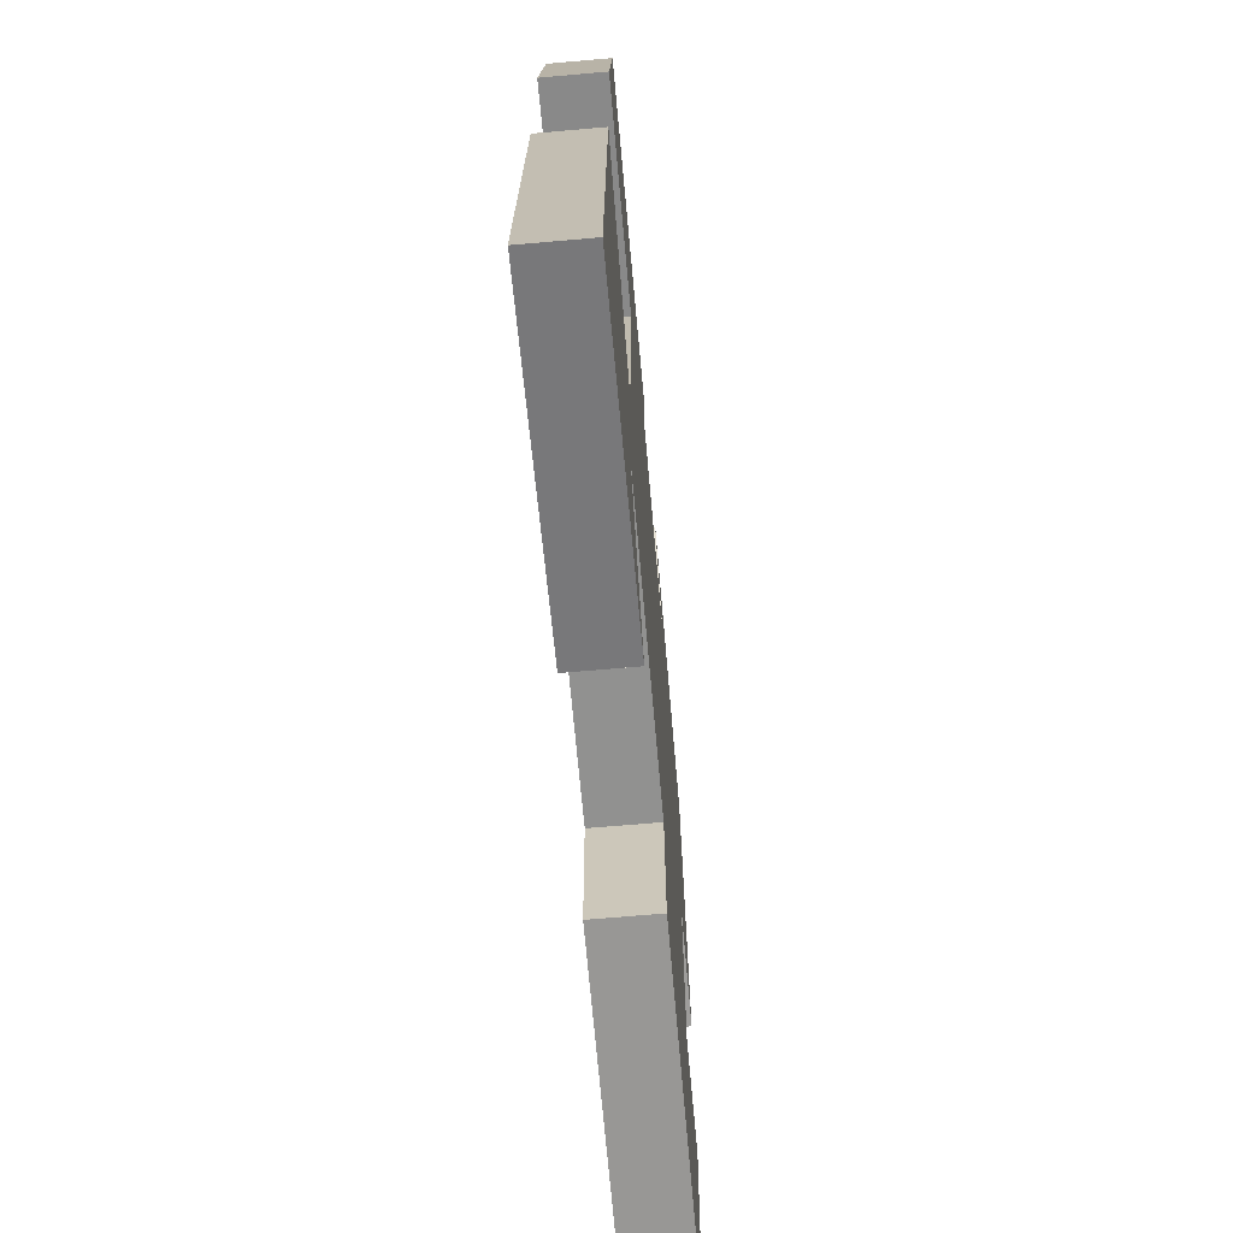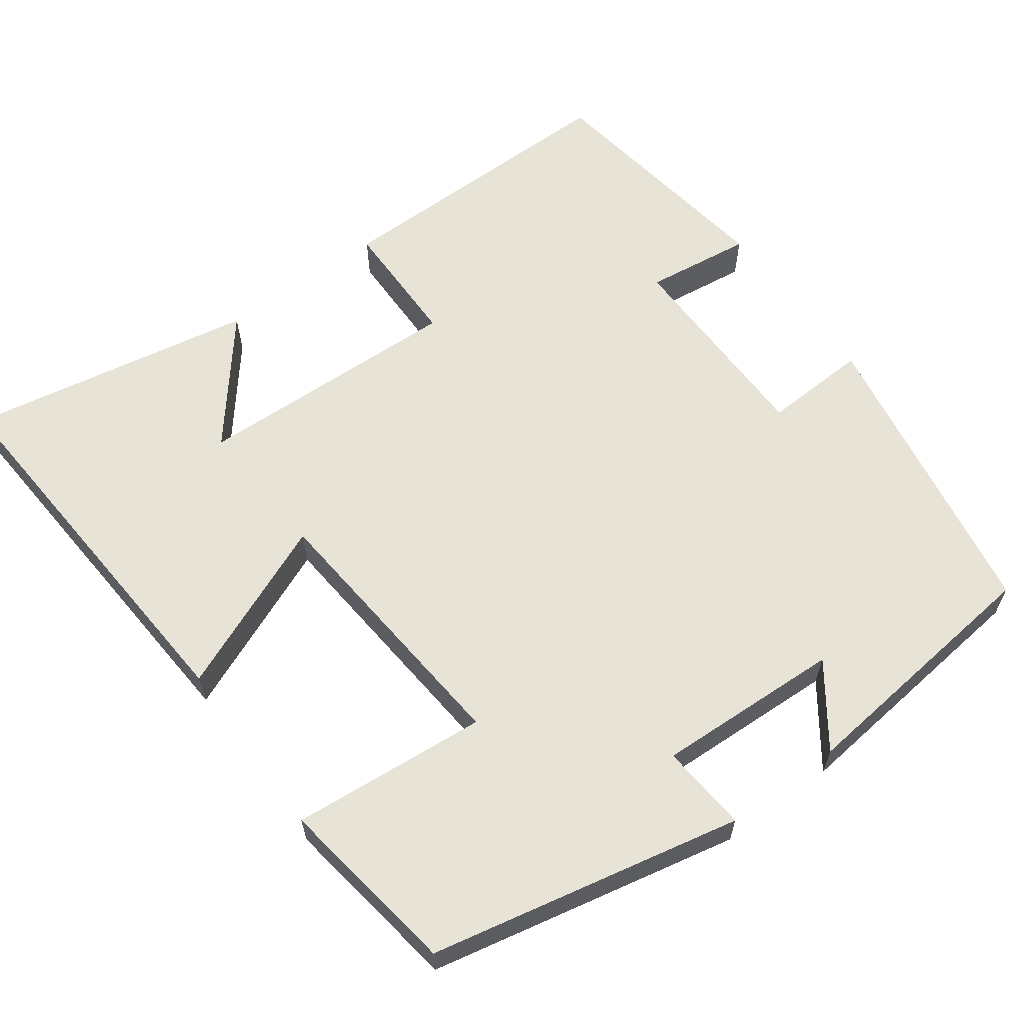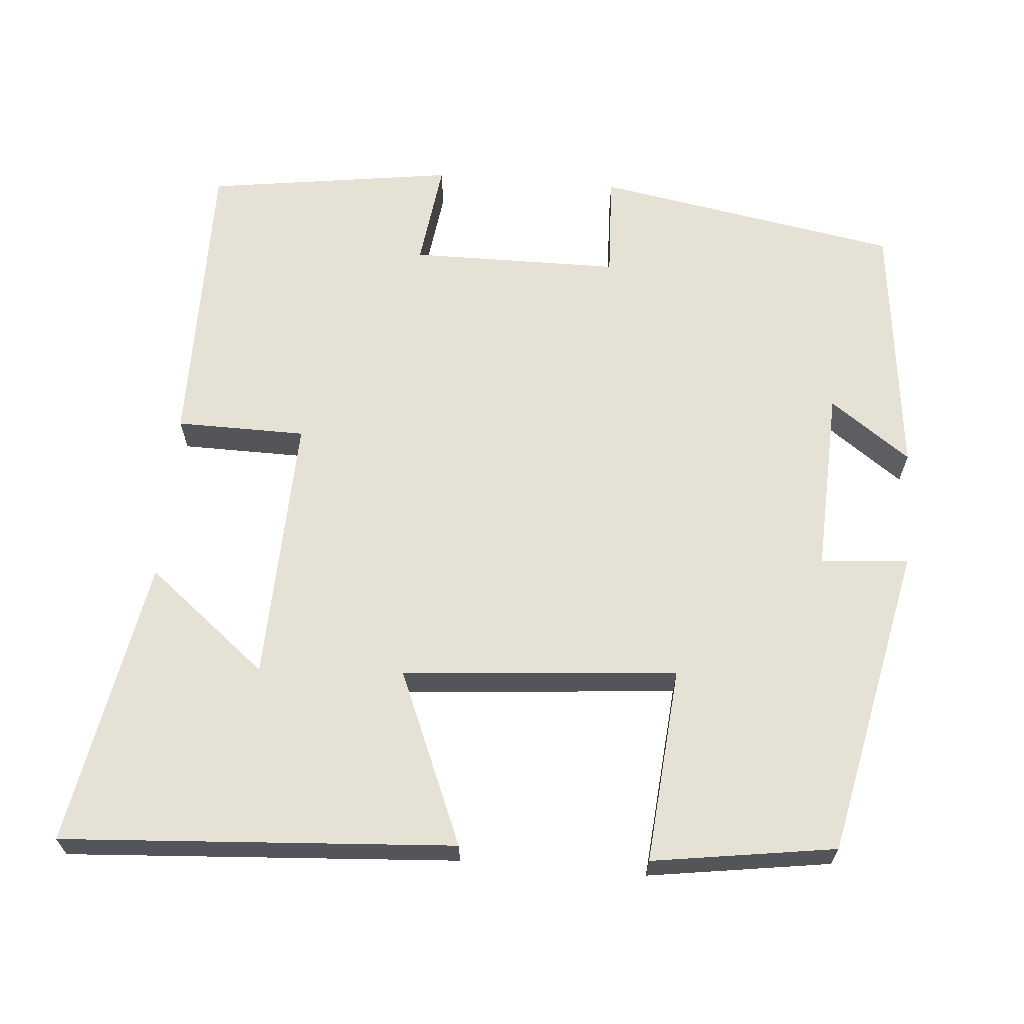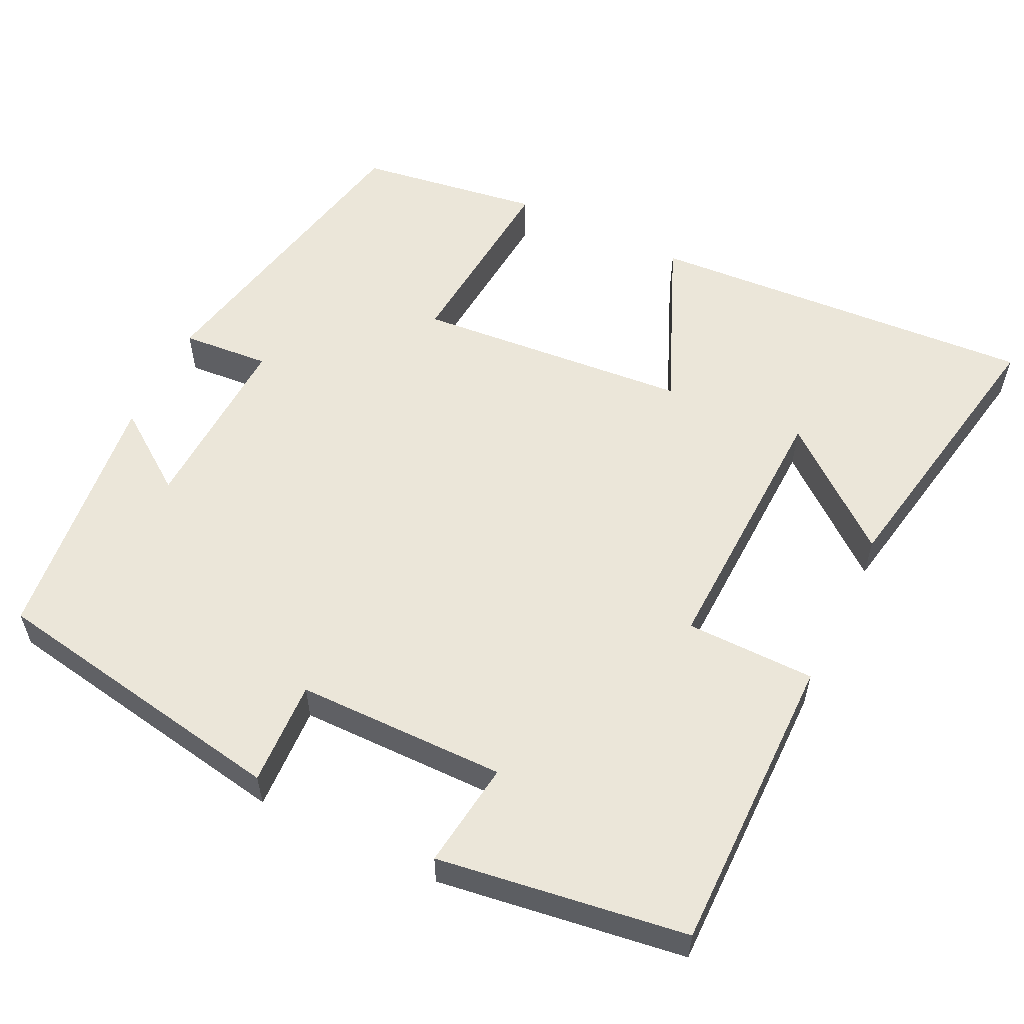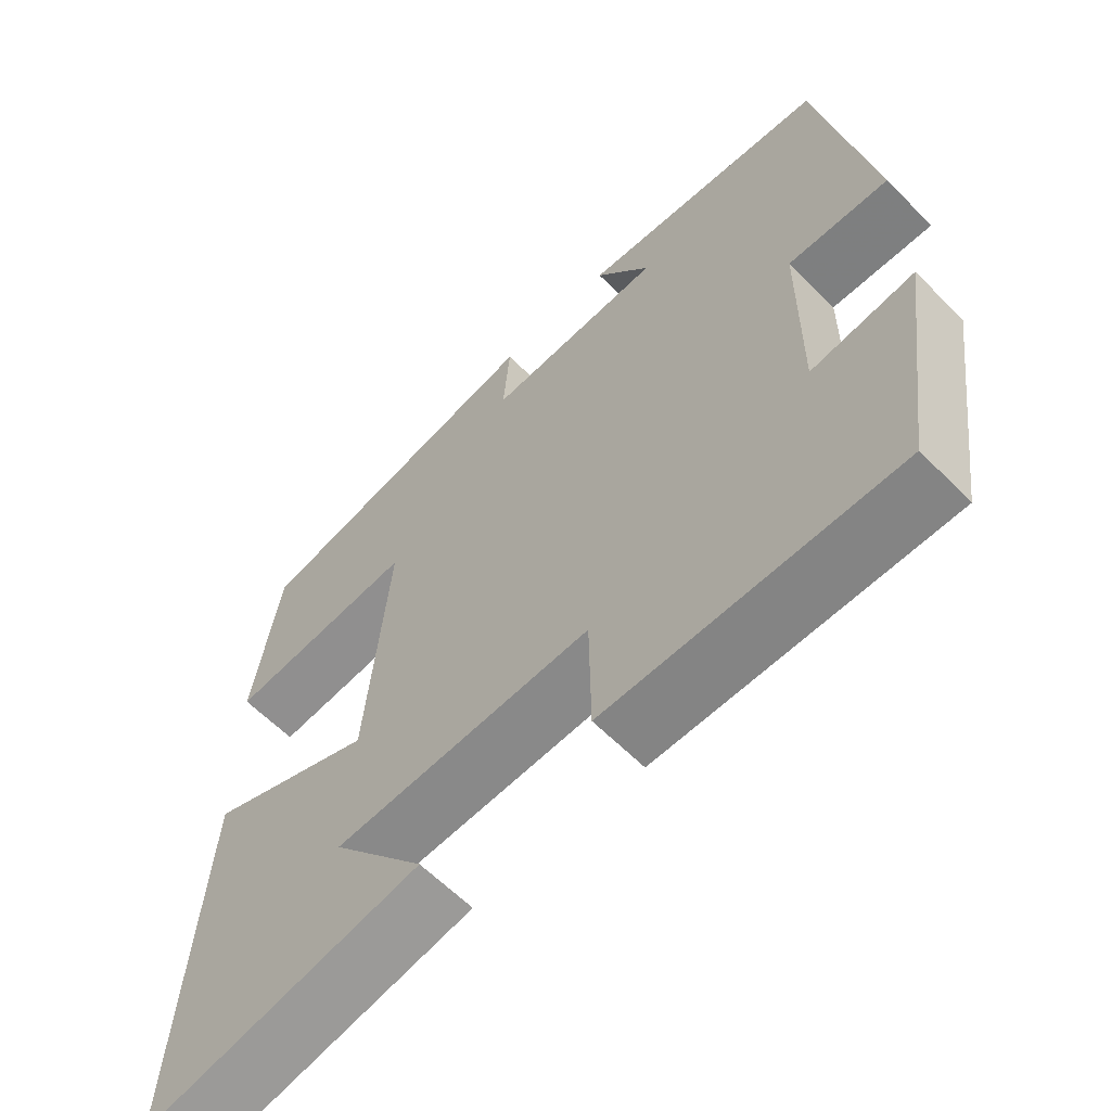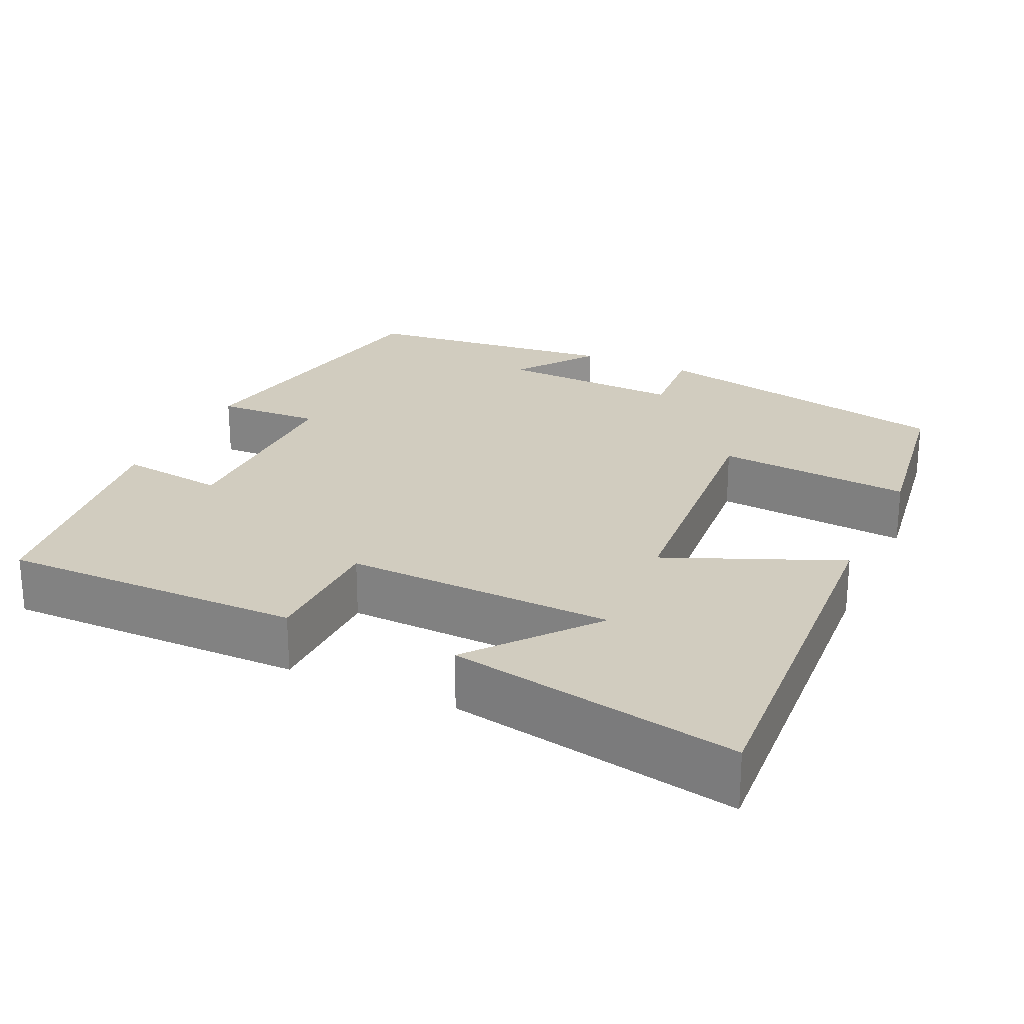
<metadata>
{"format":"obj","ext":"obj","renderer":"f3d","projection":"perspective","resolution":1024,"background":"white","views":[{"elev":-67.9,"azim":-85.0,"up":"+Z"},{"elev":61.7,"azim":-36.3,"up":"+Y"},{"elev":65.1,"azim":-85.3,"up":"+Y"},{"elev":56.7,"azim":115.9,"up":"+Y"},{"elev":-61.6,"azim":44.5,"up":"+Z"},{"elev":24.1,"azim":-155.1,"up":"+Y"}]}
</metadata>
<code>
v 0.431 0.07 0.463
v 0.5 0.07 0.068
v 0.364 0.07 0.074
v 0.362 0.07 -0.198
v 0.5 0.07 -0.18
v 0.454 0.07 -0.502
v 0.064 0.07 -0.5
v 0.062 0.07 -0.332
v -0.286 0.07 -0.344
v -0.16 0.07 -0.5
v -0.533 0.07 -0.569
v -0.5 0.07 -0.062
v -0.276 0.07 -0.156
v -0.246 0.07 0.2
v -0.5 0.07 0.178
v -0.465 0.07 0.415
v -0.062 0.07 0.5
v -0.071 0.07 0.386
v 0.169 0.07 0.396
v 0.094 0.07 0.5
v 0.431 0 0.463
v 0.5 0 0.068
v 0.364 0 0.074
v 0.362 0 -0.198
v 0.5 0 -0.18
v 0.454 0 -0.502
v 0.064 0 -0.5
v 0.062 0 -0.332
v -0.286 0 -0.344
v -0.16 0 -0.5
v -0.533 0 -0.569
v -0.5 0 -0.062
v -0.276 0 -0.156
v -0.246 0 0.2
v -0.5 0 0.178
v -0.465 0 0.415
v -0.062 0 0.5
v -0.071 0 0.386
v 0.169 0 0.396
v 0.094 0 0.5
f 19 20 1 2
f 18 19 2 3
f 16 17 18
f 15 16 18
f 14 15 18
f 18 3 4
f 14 18 4
f 13 14 4
f 11 12 13
f 9 10 11
f 9 11 13
f 8 9 13 4
f 6 7 8
f 5 6 8
f 4 5 8
f 22 21 40 39
f 23 22 39 38
f 38 37 36
f 38 36 35
f 38 35 34
f 24 23 38
f 24 38 34
f 24 34 33
f 33 32 31
f 31 30 29
f 33 31 29
f 24 33 29 28
f 28 27 26
f 28 26 25
f 28 25 24
f 1 21 22 2
f 2 22 23 3
f 3 23 24 4
f 4 24 25 5
f 5 25 26 6
f 6 26 27 7
f 7 27 28 8
f 8 28 29 9
f 9 29 30 10
f 10 30 31 11
f 11 31 32 12
f 12 32 33 13
f 13 33 34 14
f 14 34 35 15
f 15 35 36 16
f 16 36 37 17
f 17 37 38 18
f 18 38 39 19
f 19 39 40 20
f 20 40 21 1

</code>
